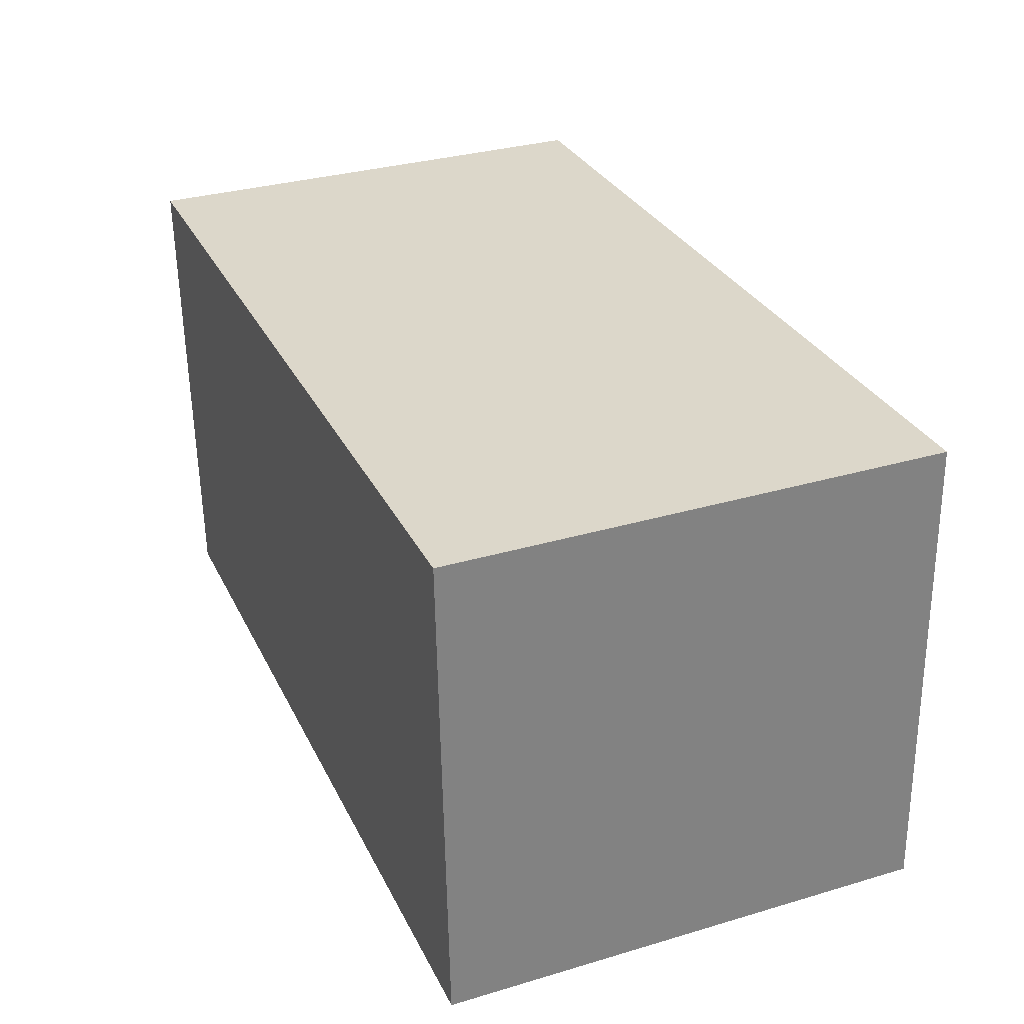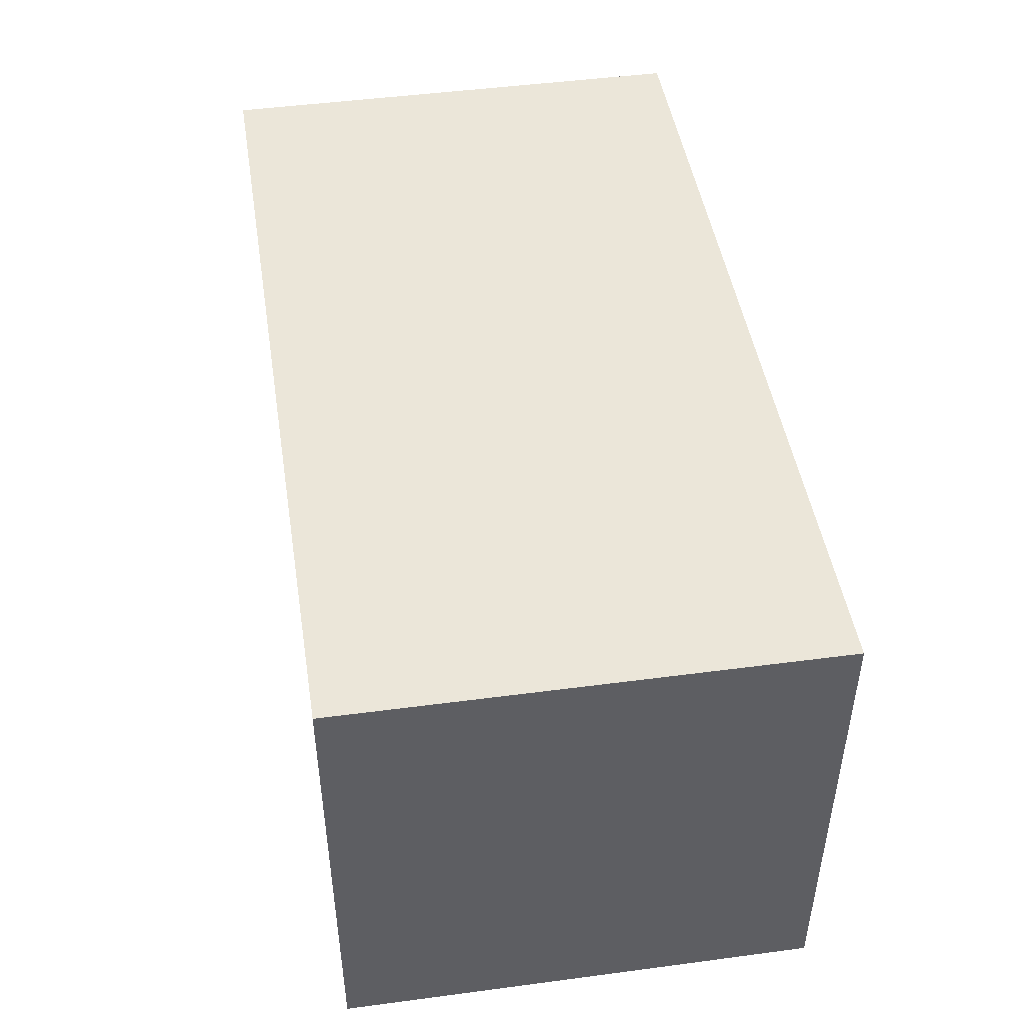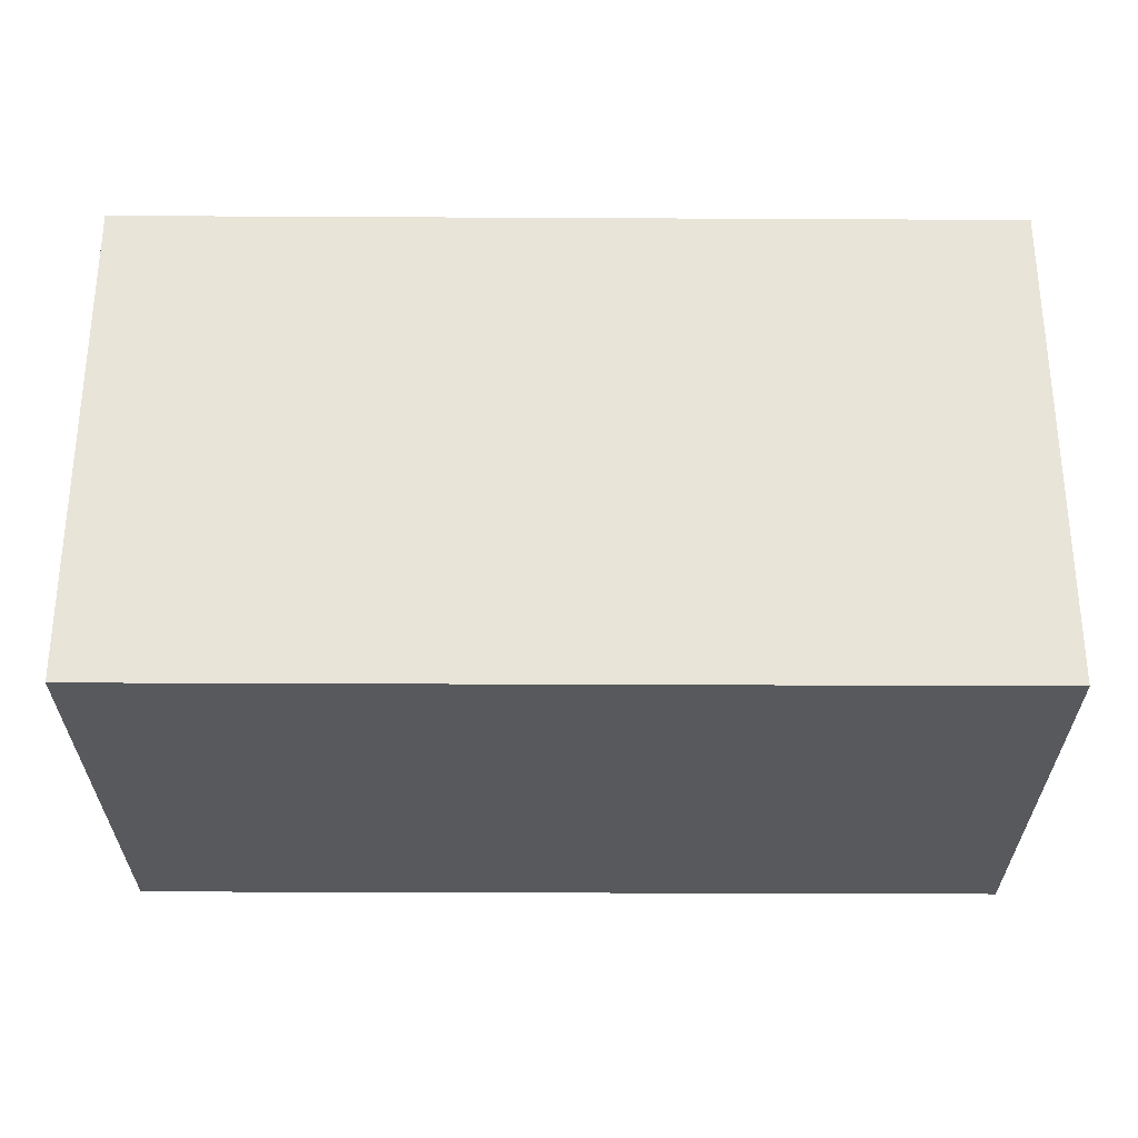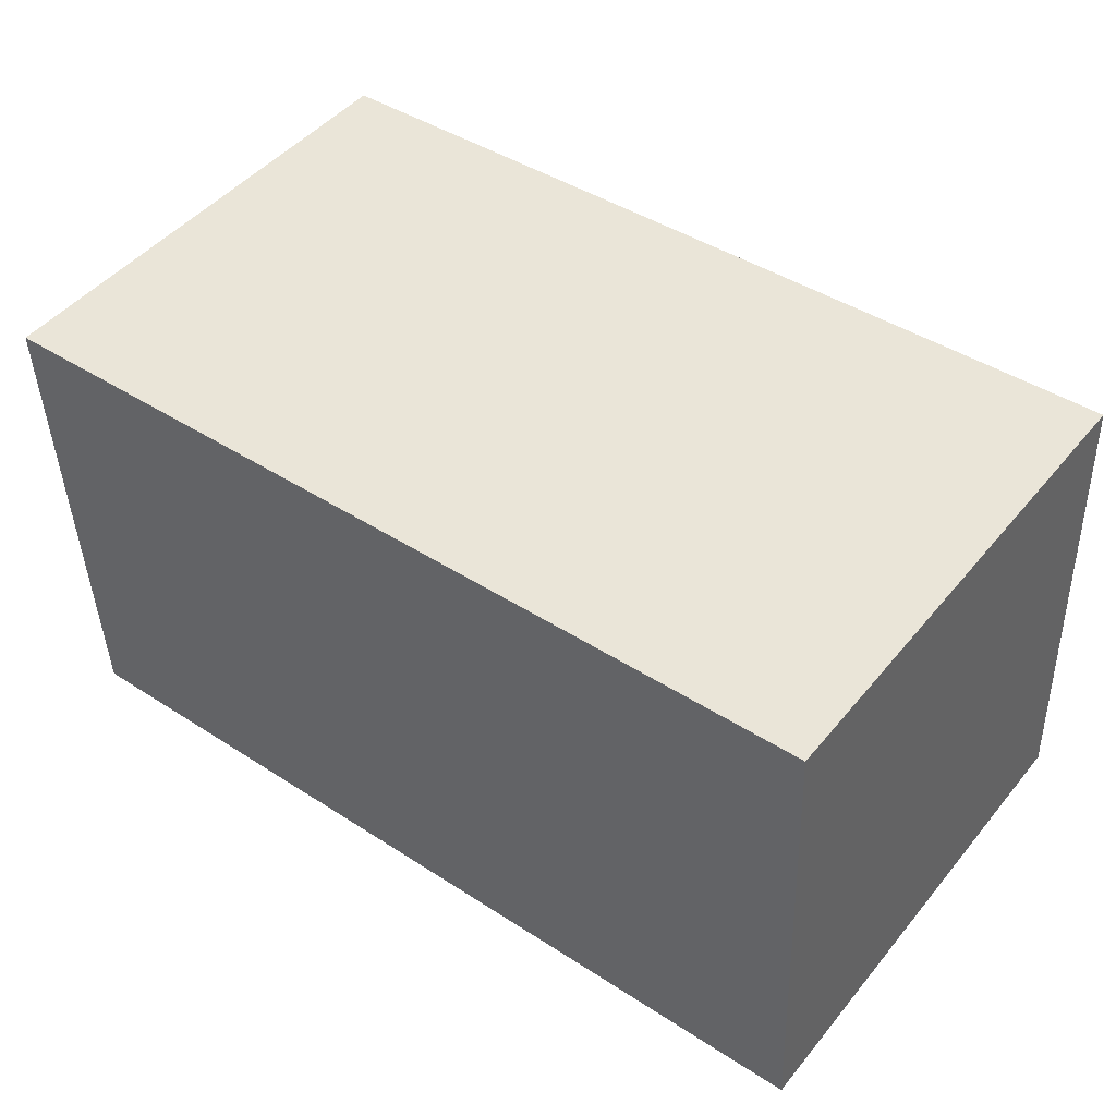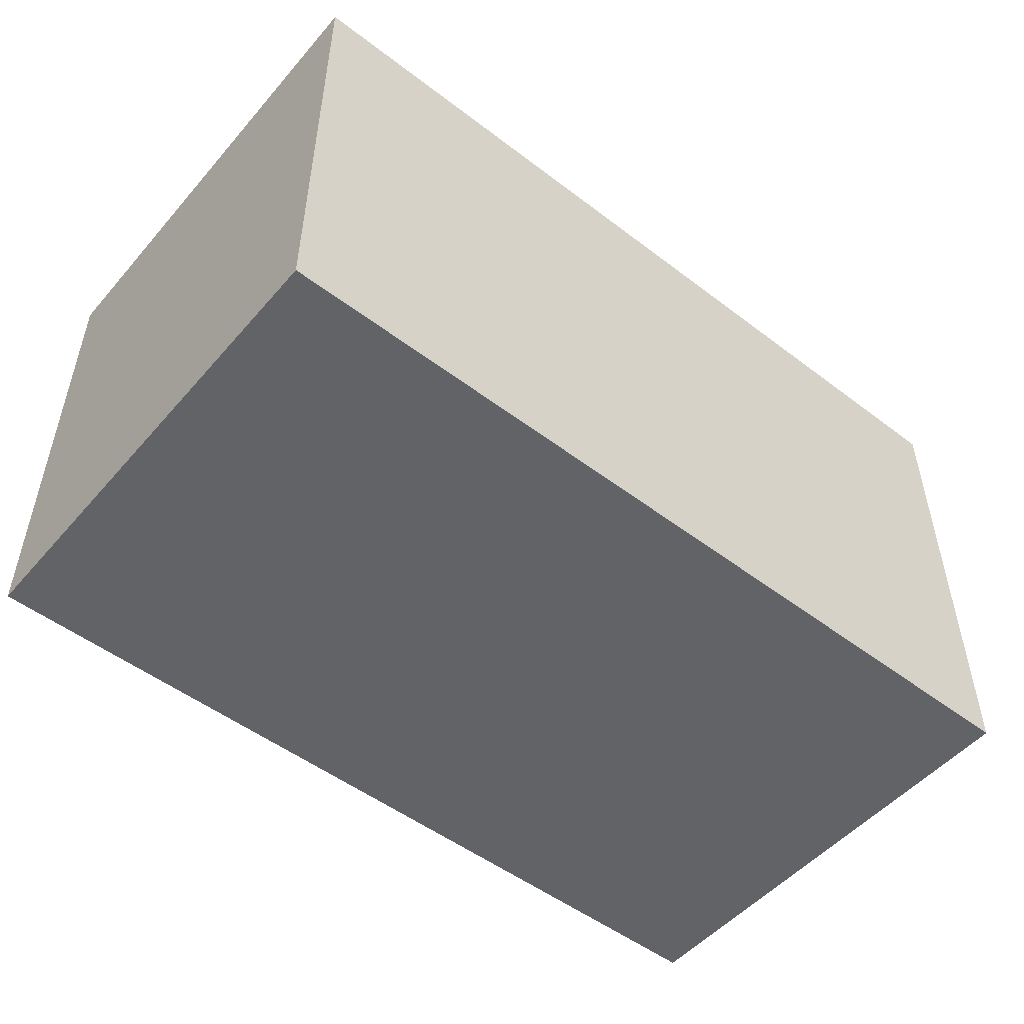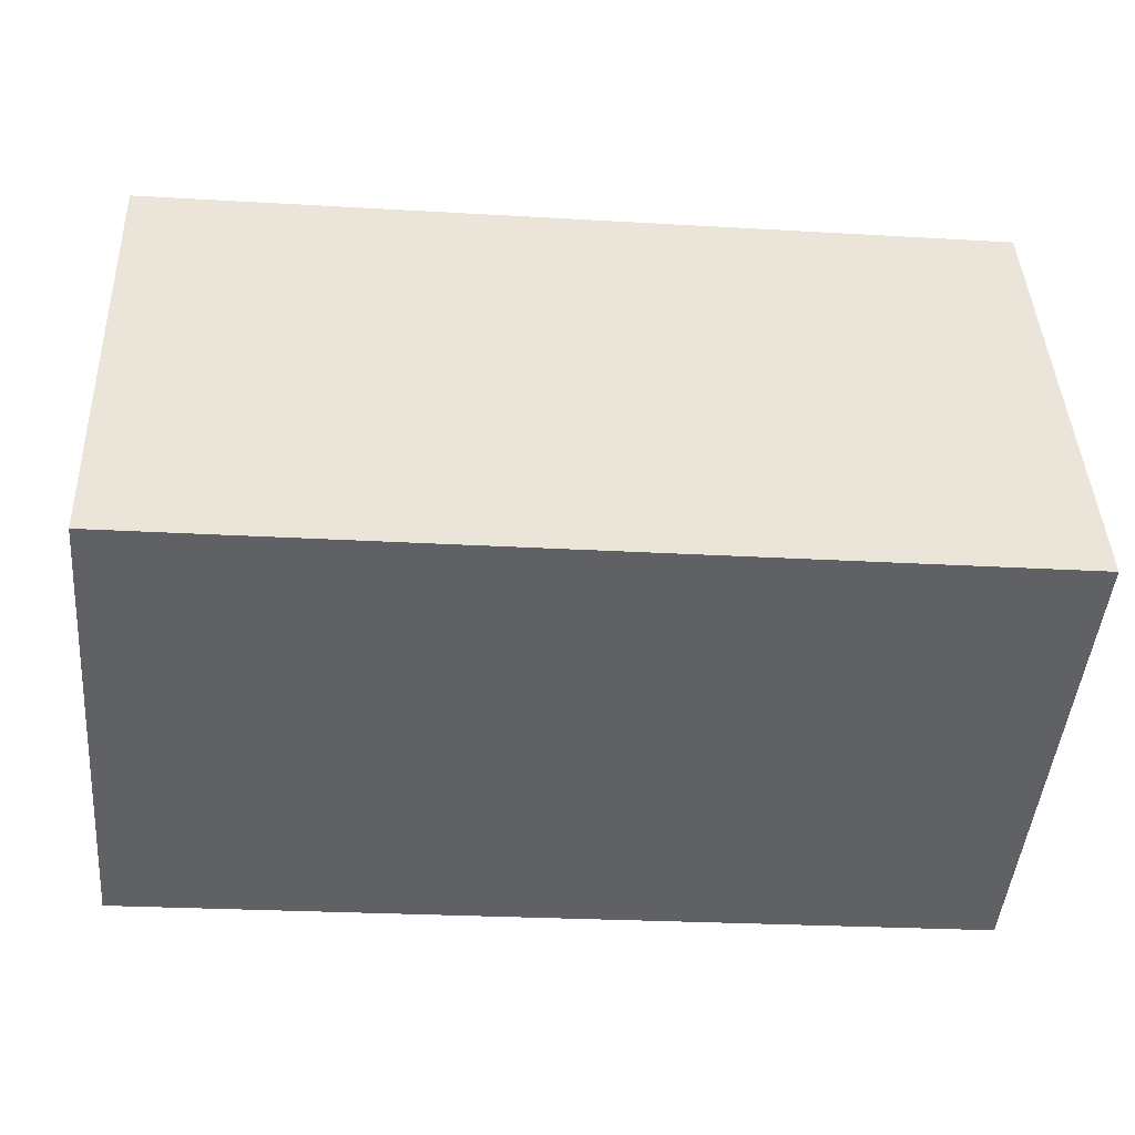
<metadata>
{"format":"obj","ext":"obj","renderer":"f3d","projection":"perspective","resolution":1024,"background":"white","views":[{"elev":32.3,"azim":67.6,"up":"+Z"},{"elev":47.1,"azim":79.1,"up":"+Y"},{"elev":-29.3,"azim":-2.3,"up":"+Y"},{"elev":46.9,"azim":37.2,"up":"+Z"},{"elev":-50.9,"azim":-41.6,"up":"+Y"},{"elev":-46.9,"azim":-4.9,"up":"+Z"}]}
</metadata>
<code>
v  0.118 3.097 -3.026
v  5.511 3.097 0.179
v  5.638 3.097 -2.849
v  0 3.097 1.896e-16
v  5.638 1.745e-16 -2.849
v  0.118 1.853e-16 -3.026
v  0 0 0
v  5.511 -1.096e-17 0.179
g defaultobject
f 1 2 3
f 2 1 4
f 5 1 3
f 1 5 6
f 6 4 1
f 4 6 7
f 7 2 4
f 2 7 8
f 8 3 2
f 3 8 5
f 8 6 5
f 6 8 7

</code>
